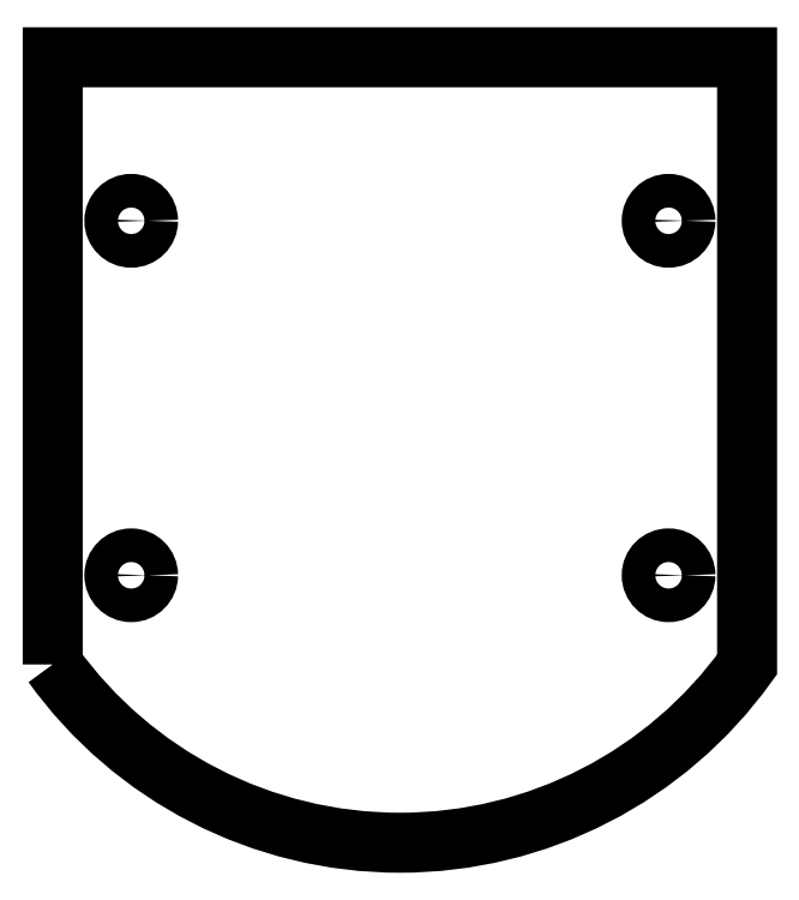
<metadata>
{"format":"dxf","ext":"dxf","renderer":"ezdxf+matplotlib","layout":"modelspace","background":"white","min_lineweight":24,"dpi":150}
</metadata>
<code>
0
SECTION
2
ENTITIES
0
CIRCLE
8
0
10
-47.92
20
-502
30
0
40
3
210
-6.406e-83
220
-2.495e-50
230
1
0
CIRCLE
8
0
10
47.91
20
-502
30
0
40
3
210
-6.406e-83
220
-2.495e-50
230
1
0
LWPOLYLINE
8
0
90
4
70
1
43
0
10
-61.92
20
-581.1
10
-61.92
20
-472.9
10
61.91
20
-472.9
10
61.91
20
-581.1
42
-0.5133
0
CIRCLE
8
0
10
47.91
20
-565.2
30
0
40
3
210
-9.273e-69
220
-3.587e-43
230
1
0
CIRCLE
8
0
10
-47.92
20
-565.2
30
0
40
3
210
-9.273e-69
220
-3.587e-43
230
1
0
ENDSEC
0
EOF

</code>
